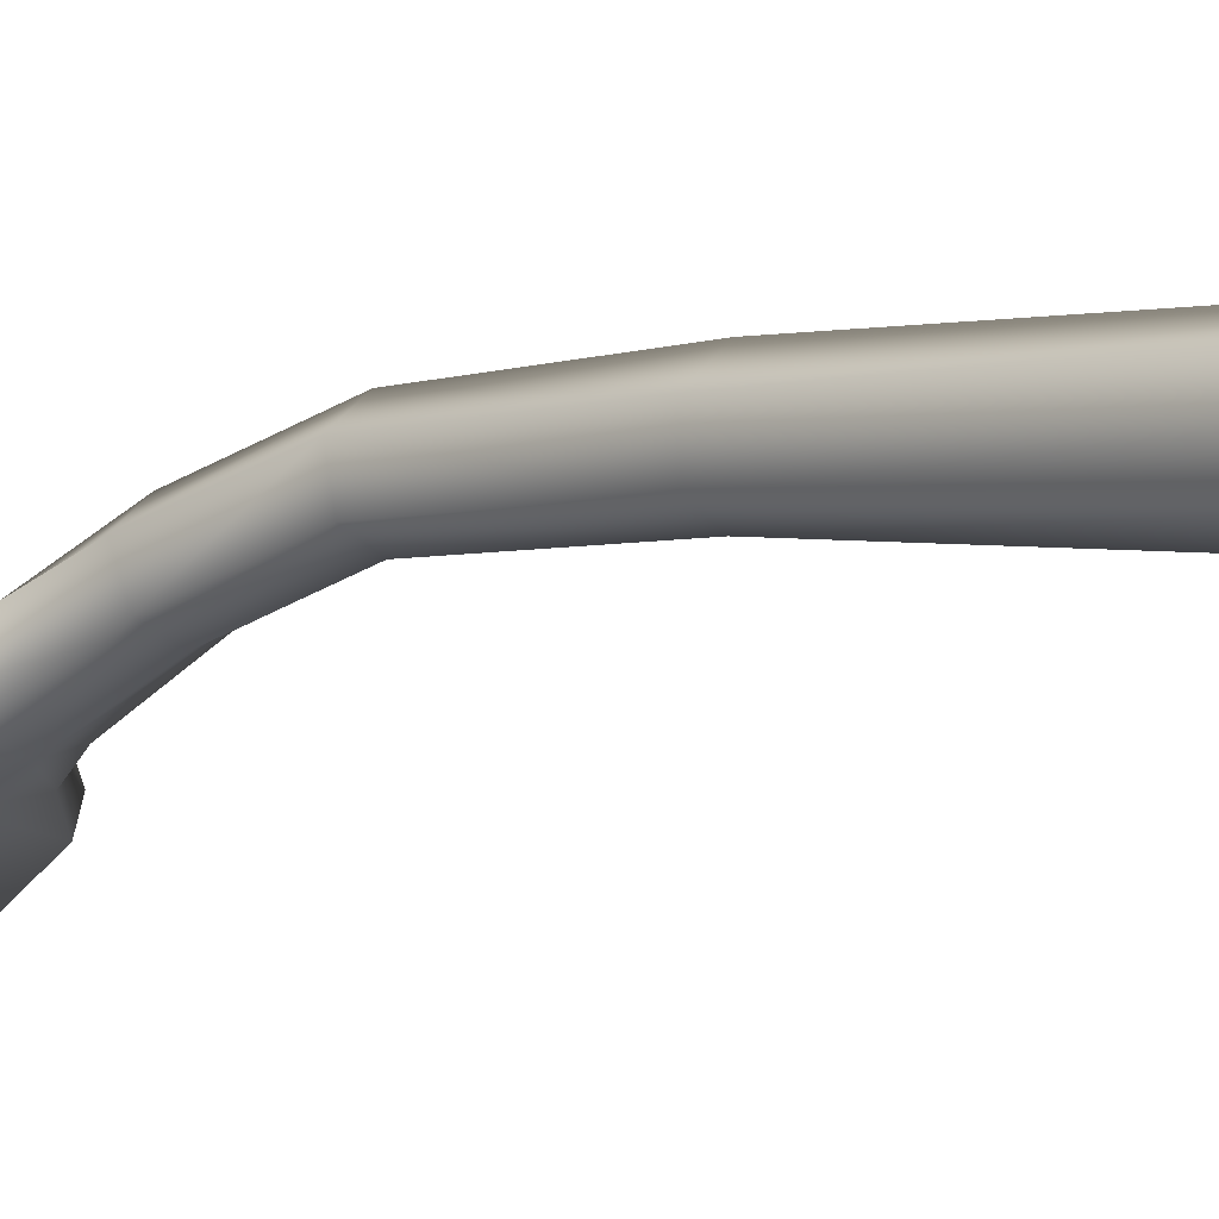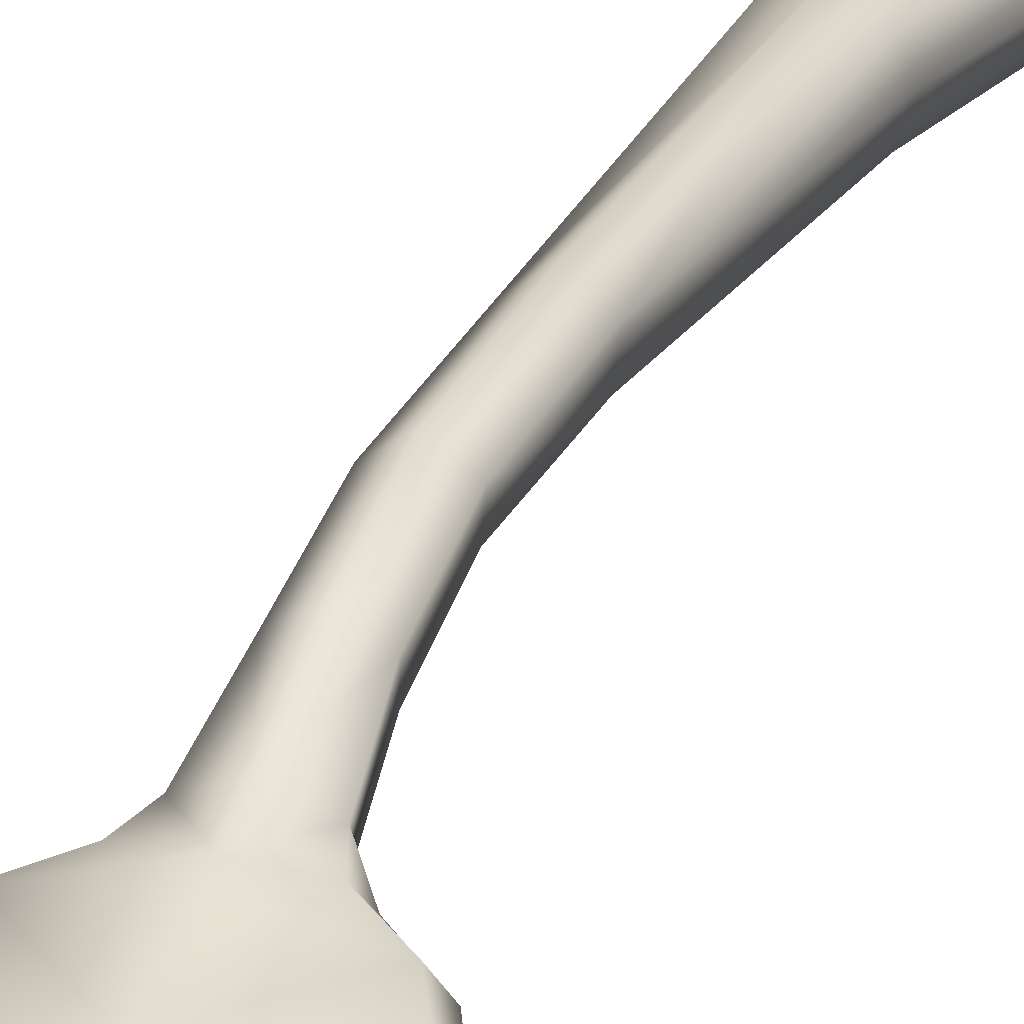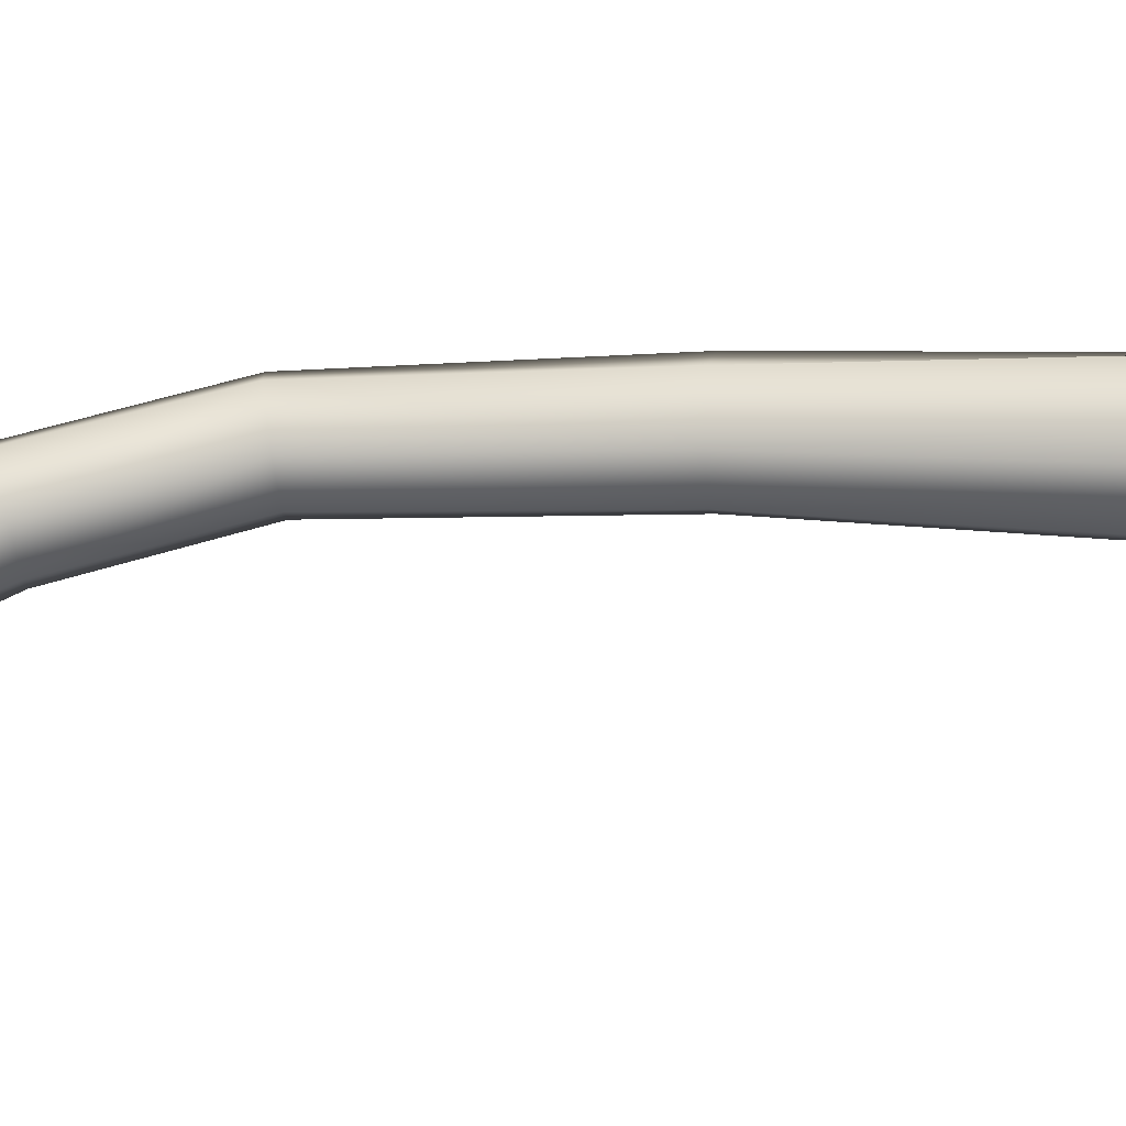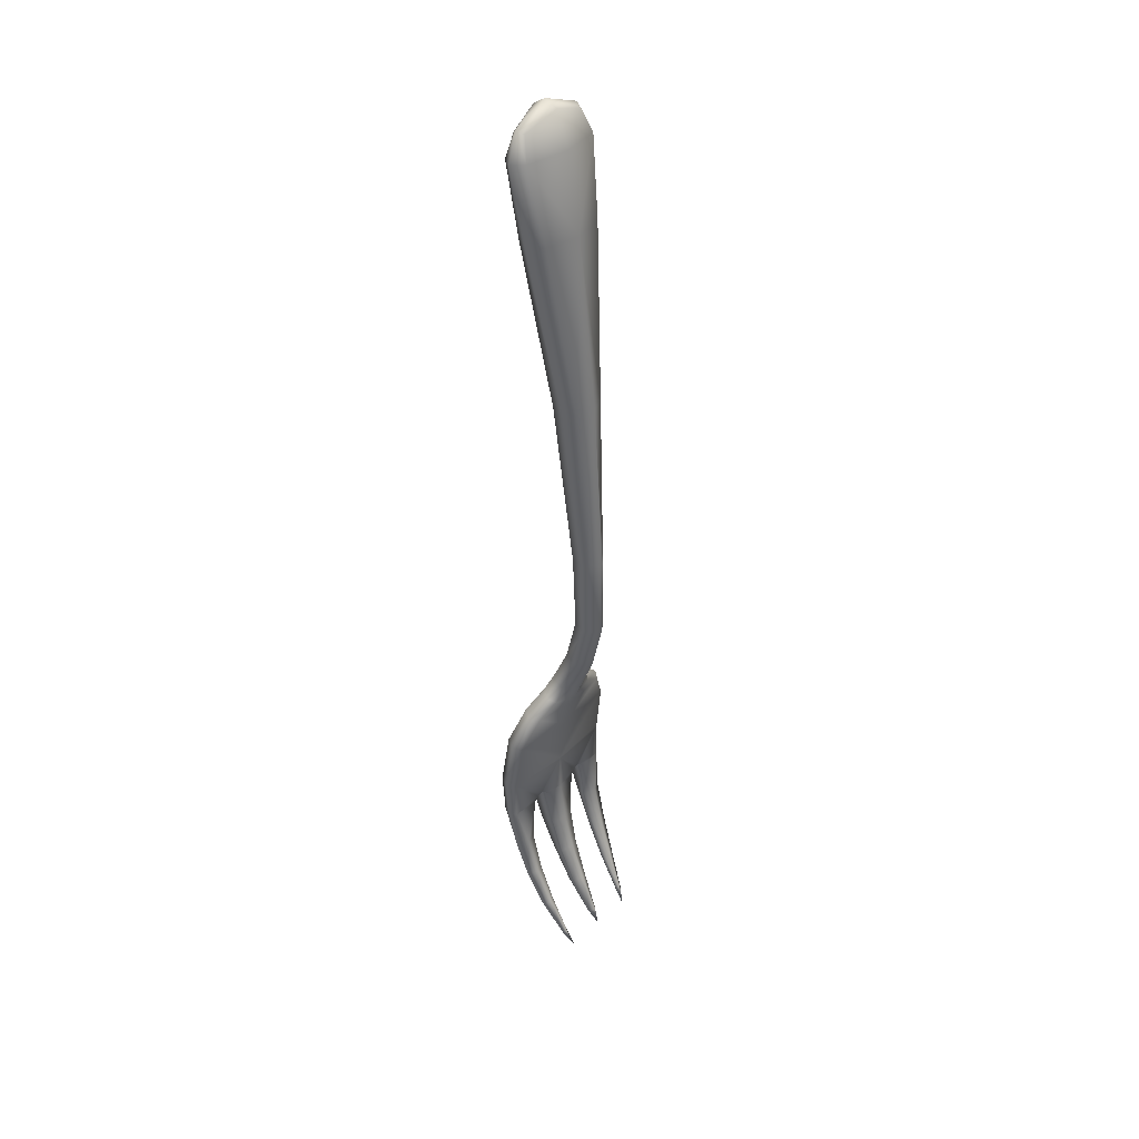
<metadata>
{"format":"obj","ext":"obj","renderer":"f3d","projection":"perspective","resolution":1024,"background":"white","views":[{"elev":-8.4,"azim":-47.6,"up":"+Y"},{"elev":26.6,"azim":-160.7,"up":"+Y"},{"elev":-29.7,"azim":-84.0,"up":"+Y"},{"elev":39.1,"azim":132.6,"up":"+Z"}]}
</metadata>
<code>
g Fork
v 0 0.001218 0.1561
v -0.01227 0.006058 0.1539
v 0 0.005419 0.1588
v 0.01621 0.007145 0.1454
v 0.01061 0.004986 0.1198
v 0.01327 0.002921 0.1449
v 0.01373 0.01036 0.1205
v 0.006955 0.01752 0.06518
v 0.005386 0.01276 0.06456
v 0.003798 0.01941 0.008622
v 0.01061 0.01552 0.1212
v 0.01327 0.01116 0.1459
v 0.01227 0.006058 0.1539
v 0.005386 0.02204 0.06576
v 0.004344 0.02471 0.008897
v 0.004344 0.02531 -0.01724
v 0.003799 0.02053 -0.01669
v 0.004011 0.01688 -0.03213
v 0.004587 0.0215 -0.03351
v 0.005219 0.01179 -0.04452
v 0 0.02849 -0.01761
v 0 0.02826 0.009079
v 0 0.0245 0.06608
v 0.005897 0.01646 -0.04621
v 0.00942 0.01323 -0.05061
v 0.007739 0.01578 -0.05177
v 0.007656 0.009782 -0.04968
v 0.01647 0.01126 -0.05617
v 0.01415 0.01414 -0.05651
v 0.01426 0.007949 -0.05501
v 0.01969 0.01107 -0.06812
v 0.02162 0.008304 -0.06766
v 0.01967 0.0048 -0.06712
v 0.02249 0.005638 -0.08653
v 0.02063 0.00208 -0.08641
v 0.02063 0.008447 -0.08661
v 0.02051 0.003078 -0.1005
v 0.02205 0.006276 -0.1003
v 0.02051 0.008715 -0.1001
v 0.02099 0.008881 -0.1151
v 0.01327 0.01116 0.1459
v 0.01227 0.006058 0.1539
v 0.0108 0.008169 0.153
v 0 0.01404 0.1463
v 0 0.01831 0.1216
v 0 0.009953 0.1572
v 0.01061 0.01552 0.1212
v -0.0108 0.008169 0.153
v 0.005386 0.02204 0.06576
v -0.01327 0.01116 0.1459
v -0.01227 0.006058 0.1539
v -0.01621 0.007145 0.1454
v -0.01061 0.01552 0.1212
v -0.01373 0.01036 0.1205
v -0.006955 0.01752 0.06518
v -0.005386 0.02204 0.06576
v -0.004344 0.02471 0.008897
v 0 0.0245 0.06608
v 0.004344 0.02471 0.008897
v 0 0.02826 0.009079
v 0 0.02849 -0.01761
v -0.004344 0.02531 -0.01724
v -0.004587 0.0215 -0.03351
v 0 0.02458 -0.03443
v 0.004587 0.0215 -0.03351
v 0 0.01936 -0.04724
v 0.005897 0.01646 -0.04621
v 0 0.01708 -0.05316
v -0.005897 0.01646 -0.04621
v 0.007739 0.01578 -0.05177
v 0.01415 0.01414 -0.05651
v -0.007739 0.01578 -0.05177
v -0.00942 0.01323 -0.05061
v -0.005219 0.01179 -0.04452
v -0.01647 0.01126 -0.05617
v -0.01415 0.01414 -0.05651
v 0 0.01616 -0.05581
v 0 0.01272 -0.06843
v 0.01969 0.01107 -0.06812
v 0 0.01014 -0.08667
v 0.02063 0.008447 -0.08661
v -0.01969 0.01107 -0.06812
v -0.02162 0.008304 -0.06766
v -0.02249 0.005638 -0.08653
v -0.02063 0.008447 -0.08661
v -0.02205 0.006276 -0.1003
v -0.02051 0.008715 -0.1001
v -0.02099 0.008881 -0.1151
v -0.01734 0.01114 -0.1147
v -0.01995 0.01299 -0.1282
v -0.0168 0.01478 -0.1273
v -0.01821 0.01865 -0.141
v -0.01573 0.02019 -0.1401
v -0.01546 0.02556 -0.1531
v -0.01425 0.02648 -0.1526
v -0.0132 0.02887 -0.1588
v -0.01372 0.01893 -0.1409
v -0.01378 0.01341 -0.1282
v -0.01336 0.009423 -0.1151
v -0.01217 0.009232 -0.1001
v -0.01066 0.009347 -0.09797
v -0.009157 0.009463 -0.09754
v -0.007651 0.009578 -0.09804
v 0 0.01021 -0.09998
v -0.006146 0.009693 -0.1
v -0.004454 0.01079 -0.1151
v 0 0.01247 -0.1144
v -0.00357 0.01418 -0.1281
v 0 0.01585 -0.1268
v -0.00274 0.01935 -0.1408
v 6.104e-06 0.02112 -0.1396
v -0.001223 0.02586 -0.153
v 0.00357 0.01418 -0.1281
v 0.00274 0.01935 -0.1408
v 0.004454 0.01079 -0.1151
v 0.001223 0.02586 -0.153
v -8.545e-06 0.02709 -0.1523
v 0 0.02856 -0.1586
v 0.006146 0.009693 -0.1
v 0.007651 0.009578 -0.09804
v 0.009157 0.009463 -0.09754
v 0.01066 0.009347 -0.09797
v 0.02051 0.008715 -0.1001
v 0.01217 0.009232 -0.1001
v 0.01734 0.01114 -0.1147
v 0.02099 0.008881 -0.1151
v 0.01336 0.009423 -0.1151
v 0.01995 0.01299 -0.1282
v 0.0168 0.01478 -0.1273
v 0.01378 0.01341 -0.1282
v 0.01821 0.01865 -0.141
v 0.01573 0.02019 -0.1401
v 0.01372 0.01893 -0.1409
v 0.01546 0.02556 -0.1531
v 0.01425 0.02648 -0.1526
v 0.0132 0.02887 -0.1588
v 0.01327 0.002921 0.1449
v 0.01227 0.006058 0.1539
v 0.01621 0.007145 0.1454
v 0.0108 0.004016 0.1525
v 0 0.001218 0.1561
v 0 0.005419 0.1588
v 0 0.005419 0.1588
v 0.0108 0.008169 0.153
v 0.01227 0.006058 0.1539
v 0 0.009953 0.1572
v -0.0108 0.008169 0.153
v -0.01227 0.006058 0.1539
v 0.01372 0.01893 -0.1409
v 0.01425 0.02648 -0.1526
v 0.01573 0.02019 -0.1401
v 0.01346 0.02545 -0.1532
v 0.0132 0.02887 -0.1588
v 0 0.01572 -0.1426
v 0.001223 0.02474 -0.1536
v 0 0.0235 -0.1543
v 0 0.02856 -0.1586
v 0.001223 0.02474 -0.1536
v 0 0.01572 -0.1426
v 0.00274 0.01704 -0.1414
v 0 0.009694 -0.1298
v 0.00357 0.01041 -0.1285
v -0.00274 0.01704 -0.1414
v -0.001223 0.02474 -0.1536
v -0.00357 0.01041 -0.1285
v 0 0.004798 -0.116
v 0.004454 0.005018 -0.1153
v -0.004454 0.005018 -0.1153
v 0 0.001582 -0.1006
v 0.006146 0.002099 -0.1006
v -0.006146 0.002099 -0.1006
v 0 0.0003912 -0.08636
v 0.007651 0.002214 -0.09857
v -0.007651 0.002214 -0.09857
v 0.009157 0.00233 -0.09805
v -0.009157 0.00233 -0.09805
v 0.02063 0.00208 -0.08641
v 0.01066 0.002445 -0.09846
v 0.01217 0.00256 -0.1005
v 0.02051 0.003078 -0.1005
v 0.01752 0.006128 -0.1157
v 0.01325 0.006654 -0.1152
v 0.01678 0.01076 -0.1293
v 0.01368 0.01144 -0.1284
v 0.01592 0.01666 -0.1421
v 0.01363 0.01764 -0.1412
v 0.01416 0.02412 -0.154
v -0.02063 0.00208 -0.08641
v -0.01066 0.002445 -0.09846
v -0.01217 0.00256 -0.1005
v 0 0.001921 -0.0721
v 0.01967 0.0048 -0.06712
v -0.02051 0.003078 -0.1005
v -0.01752 0.006128 -0.1157
v -0.01325 0.006654 -0.1152
v -0.01678 0.01076 -0.1293
v -0.01368 0.01144 -0.1284
v -0.01592 0.01666 -0.1421
v -0.01363 0.01764 -0.1412
v -0.01416 0.02412 -0.154
v -0.01967 0.0048 -0.06712
v 0 0.004336 -0.06167
v 0 0.006634 -0.05366
v 0.01426 0.007949 -0.05501
v -0.01426 0.007949 -0.05501
v 0 0.007941 -0.04985
v 0.007656 0.009782 -0.04968
v 0 0.01021 -0.04392
v -0.007656 0.009782 -0.04968
v 0.005219 0.01179 -0.04452
v -0.005219 0.01179 -0.04452
v 0.004011 0.01688 -0.03213
v -0.004011 0.01688 -0.03213
v 0 0.01526 -0.03165
v 0.003799 0.02053 -0.01669
v -0.003799 0.02053 -0.01669
v 0 0.01887 -0.0165
v 0 0.01755 0.008527
v 0.003798 0.01941 0.008622
v -0.003798 0.01941 0.008622
v 0.005386 0.01276 0.06456
v -0.005386 0.01276 0.06456
v 0 0.0103 0.06424
v 0 0.002191 0.1195
v 0.01061 0.004986 0.1198
v -0.01061 0.004986 0.1198
v 0.01327 0.002921 0.1449
v -0.01327 0.002921 0.1449
v 0 3.399e-05 0.1445
v 0.0108 0.004016 0.1525
v -0.0108 0.004016 0.1525
v 0 0.001218 0.1561
v 0.02051 0.003078 -0.1005
v 0.02099 0.008881 -0.1151
v 0.01752 0.006128 -0.1157
v 0.01995 0.01299 -0.1282
v 0.01678 0.01076 -0.1293
v 0.01821 0.01865 -0.141
v 0.01592 0.01666 -0.1421
v 0.01546 0.02556 -0.1531
v 0.01416 0.02412 -0.154
v 0.0132 0.02887 -0.1588
v 0.01363 0.01764 -0.1412
v 0.01416 0.02412 -0.154
v 0.01346 0.02545 -0.1532
v 0.0132 0.02887 -0.1588
v 0.009157 0.00233 -0.09805
v 0.007651 0.009578 -0.09804
v 0.007651 0.002214 -0.09857
v 0.009157 0.009463 -0.09754
v 0.006146 0.009693 -0.1
v 0.007651 0.002214 -0.09857
v 0.007651 0.009578 -0.09804
v 0.006146 0.002099 -0.1006
v 0.004454 0.01079 -0.1151
v 0.004454 0.005018 -0.1153
v 0.00357 0.01041 -0.1285
v 0.00357 0.01418 -0.1281
v 0.00274 0.01704 -0.1414
v 0.00274 0.01935 -0.1408
v 0.001223 0.02474 -0.1536
v 0.001223 0.02586 -0.153
v 0 0.02856 -0.1586
v 0.009157 0.00233 -0.09805
v 0.01066 0.009347 -0.09797
v 0.009157 0.009463 -0.09754
v 0.01066 0.002445 -0.09846
v 0.01217 0.009232 -0.1001
v 0.01217 0.00256 -0.1005
v 0.01325 0.006654 -0.1152
v 0.01336 0.009423 -0.1151
v 0.01378 0.01341 -0.1282
v 0.01368 0.01144 -0.1284
v 0.01372 0.01893 -0.1409
v 0.01363 0.01764 -0.1412
v 0.01346 0.02545 -0.1532
v -0.01227 0.006058 0.1539
v -0.01327 0.002921 0.1449
v -0.01621 0.007145 0.1454
v -0.01061 0.004986 0.1198
v -0.01373 0.01036 0.1205
v -0.006955 0.01752 0.06518
v -0.005386 0.01276 0.06456
v -0.003798 0.01941 0.008622
v -0.004344 0.02471 0.008897
v -0.004344 0.02531 -0.01724
v -0.003799 0.02053 -0.01669
v -0.004011 0.01688 -0.03213
v -0.004587 0.0215 -0.03351
v -0.005219 0.01179 -0.04452
v -0.005897 0.01646 -0.04621
v -0.01327 0.002921 0.1449
v -0.01227 0.006058 0.1539
v -0.0108 0.004016 0.1525
v 0 0.001218 0.1561
v -0.02249 0.005638 -0.08653
v -0.02051 0.003078 -0.1005
v -0.02205 0.006276 -0.1003
v -0.02063 0.00208 -0.08641
v -0.01967 0.0048 -0.06712
v -0.02162 0.008304 -0.06766
v -0.01426 0.007949 -0.05501
v -0.01647 0.01126 -0.05617
v -0.007656 0.009782 -0.04968
v -0.00942 0.01323 -0.05061
v -0.005219 0.01179 -0.04452
v -0.01372 0.01893 -0.1409
v -0.01425 0.02648 -0.1526
v -0.01346 0.02545 -0.1532
v -0.0132 0.02887 -0.1588
v -0.001223 0.02474 -0.1536
v 0 0.01572 -0.1426
v 0 0.0235 -0.1543
v 0 0.02856 -0.1586
v -0.02051 0.003078 -0.1005
v -0.02099 0.008881 -0.1151
v -0.02205 0.006276 -0.1003
v -0.01752 0.006128 -0.1157
v -0.01995 0.01299 -0.1282
v -0.01678 0.01076 -0.1293
v -0.01821 0.01865 -0.141
v -0.01592 0.01666 -0.1421
v -0.01546 0.02556 -0.1531
v -0.01416 0.02412 -0.154
v -0.0132 0.02887 -0.1588
v 6.104e-06 0.02112 -0.1396
v -0.001223 0.02586 -0.153
v -8.545e-06 0.02709 -0.1523
v 0 0.02856 -0.1586
v -0.01416 0.02412 -0.154
v -0.01363 0.01764 -0.1412
v -0.01346 0.02545 -0.1532
v -0.0132 0.02887 -0.1588
v -0.01217 0.009232 -0.1001
v -0.01066 0.002445 -0.09846
v -0.01066 0.009347 -0.09797
v -0.01217 0.00256 -0.1005
v -0.01325 0.006654 -0.1152
v -0.01336 0.009423 -0.1151
v -0.01378 0.01341 -0.1282
v -0.01368 0.01144 -0.1284
v -0.01372 0.01893 -0.1409
v -0.01363 0.01764 -0.1412
v -0.01346 0.02545 -0.1532
v -0.009157 0.00233 -0.09805
v -0.007651 0.009578 -0.09804
v -0.009157 0.009463 -0.09754
v -0.007651 0.002214 -0.09857
v -0.006146 0.009693 -0.1
v -0.006146 0.009693 -0.1
v -0.007651 0.002214 -0.09857
v -0.006146 0.002099 -0.1006
v -0.004454 0.01079 -0.1151
v -0.004454 0.005018 -0.1153
v -0.00357 0.01041 -0.1285
v -0.00357 0.01418 -0.1281
v -0.00274 0.01704 -0.1414
v -0.00274 0.01935 -0.1408
v -0.001223 0.02474 -0.1536
v -0.001223 0.02586 -0.153
v 0 0.02856 -0.1586
v -0.009157 0.00233 -0.09805
v -0.01066 0.009347 -0.09797
v -0.01066 0.002445 -0.09846
v -0.009157 0.009463 -0.09754
g Fork_0
f 3 2 1
f 6 5 4
f 7 4 5
f 7 5 8
f 9 8 5
f 9 10 8
f 7 11 4
f 7 8 11
f 12 4 11
f 4 12 13
f 14 11 8
f 8 15 14
f 15 8 10
f 15 10 16
f 17 16 10
f 17 18 16
f 19 16 18
f 18 20 19
f 16 19 21
f 16 21 15
f 22 15 21
f 22 23 15
f 24 19 20
f 24 20 25
f 25 26 24
f 27 25 20
f 25 28 26
f 25 27 28
f 29 26 28
f 30 28 27
f 29 28 31
f 28 30 32
f 32 31 28
f 33 32 30
f 32 34 31
f 32 33 34
f 35 34 33
f 36 31 34
f 35 37 34
f 34 38 36
f 38 34 37
f 39 36 38
f 38 37 40
f 38 40 39
f 43 42 41
f 41 44 43
f 44 41 45
f 46 43 44
f 47 45 41
f 46 44 48
f 47 49 45
f 50 48 44
f 44 45 50
f 48 50 51
f 52 51 50
f 50 53 52
f 53 50 45
f 54 52 53
f 54 53 55
f 56 55 53
f 53 45 56
f 57 55 56
f 58 45 49
f 58 56 45
f 56 58 57
f 49 59 58
f 60 57 58
f 60 61 57
f 62 57 61
f 62 61 63
f 64 63 61
f 64 61 65
f 64 66 63
f 64 65 66
f 67 66 65
f 66 67 68
f 69 63 66
f 66 68 69
f 70 68 67
f 70 71 68
f 72 69 68
f 72 73 69
f 69 73 74
f 73 72 75
f 72 68 76
f 76 75 72
f 77 68 71
f 77 76 68
f 77 71 78
f 77 78 76
f 79 78 71
f 78 79 80
f 81 80 79
f 78 80 82
f 82 76 78
f 76 82 75
f 83 75 82
f 83 82 84
f 85 84 82
f 85 82 80
f 84 85 86
f 87 86 85
f 86 87 88
f 89 88 87
f 88 89 90
f 91 90 89
f 90 91 92
f 93 92 91
f 92 93 94
f 95 94 93
f 95 96 94
f 93 97 95
f 97 93 98
f 91 98 93
f 98 91 99
f 89 99 91
f 99 89 100
f 87 100 89
f 100 87 101
f 85 101 87
f 85 102 101
f 85 80 102
f 80 103 102
f 80 104 103
f 105 103 104
f 105 104 106
f 107 106 104
f 106 107 108
f 109 108 107
f 108 109 110
f 111 110 109
f 110 111 112
f 109 107 113
f 113 114 109
f 111 109 114
f 115 113 107
f 107 104 115
f 114 116 111
f 117 111 116
f 116 118 117
f 119 115 104
f 119 104 120
f 80 120 104
f 120 80 121
f 80 81 121
f 121 81 122
f 81 123 122
f 124 122 123
f 123 125 124
f 125 123 126
f 127 124 125
f 126 128 125
f 125 129 127
f 129 125 128
f 130 127 129
f 128 131 129
f 129 132 130
f 132 129 131
f 133 130 132
f 131 134 132
f 135 132 134
f 136 135 134
f 139 138 137
f 140 137 138
f 140 138 141
f 142 141 138
f 145 144 143
f 146 143 144
f 146 147 143
f 148 143 147
f 151 150 149
f 152 149 150
f 150 153 152
f 156 155 154
f 156 157 155
f 160 159 158
f 159 160 161
f 162 161 160
f 159 161 163
f 163 164 159
f 165 163 161
f 161 162 166
f 161 166 165
f 167 166 162
f 168 165 166
f 166 167 169
f 166 169 168
f 170 169 167
f 171 168 169
f 169 170 172
f 169 172 171
f 173 172 170
f 174 171 172
f 173 175 172
f 174 172 176
f 177 172 175
f 178 177 175
f 179 177 178
f 180 177 179
f 180 179 181
f 182 181 179
f 181 182 183
f 184 183 182
f 183 184 185
f 186 185 184
f 185 186 187
f 188 176 172
f 188 189 176
f 188 190 189
f 172 177 191
f 172 191 188
f 192 191 177
f 188 193 190
f 193 194 190
f 195 190 194
f 194 196 195
f 197 195 196
f 196 198 197
f 199 197 198
f 198 200 199
f 201 188 191
f 202 191 192
f 191 202 201
f 202 192 203
f 202 203 201
f 204 203 192
f 205 201 203
f 203 204 206
f 203 206 205
f 207 206 204
f 206 207 208
f 209 205 206
f 206 208 209
f 210 208 207
f 211 209 208
f 210 212 208
f 211 208 213
f 214 208 212
f 214 213 208
f 212 215 214
f 213 214 216
f 217 214 215
f 217 216 214
f 217 215 218
f 217 218 216
f 219 218 215
f 220 216 218
f 219 221 218
f 220 218 222
f 223 218 221
f 223 222 218
f 223 221 224
f 223 224 222
f 225 224 221
f 226 222 224
f 225 227 224
f 226 224 228
f 229 224 227
f 229 228 224
f 227 230 229
f 228 229 231
f 232 229 230
f 232 231 229
f 235 234 233
f 234 235 236
f 237 236 235
f 236 237 238
f 239 238 237
f 238 239 240
f 241 240 239
f 241 242 240
f 245 244 243
f 245 246 244
f 249 248 247
f 250 247 248
f 253 252 251
f 254 251 252
f 251 254 255
f 256 255 254
f 256 257 255
f 258 255 257
f 257 259 258
f 260 258 259
f 259 261 260
f 262 260 261
f 261 263 262
f 266 265 264
f 267 264 265
f 265 268 267
f 269 267 268
f 269 268 270
f 271 270 268
f 271 272 270
f 273 270 272
f 272 274 273
f 275 273 274
f 274 276 275
f 279 278 277
f 278 279 280
f 281 280 279
f 281 282 280
f 283 280 282
f 283 282 284
f 285 284 282
f 285 286 284
f 287 284 286
f 287 286 288
f 289 288 286
f 288 289 290
f 291 290 289
f 294 293 292
f 294 295 293
f 298 297 296
f 299 296 297
f 299 300 296
f 301 296 300
f 300 302 301
f 303 301 302
f 302 304 303
f 305 303 304
f 304 306 305
f 309 308 307
f 310 308 309
f 313 312 311
f 314 313 311
f 317 316 315
f 318 315 316
f 316 319 318
f 320 318 319
f 319 321 320
f 322 320 321
f 321 323 322
f 324 322 323
f 325 324 323
f 328 327 326
f 329 327 328
f 332 331 330
f 333 332 330
f 336 335 334
f 337 334 335
f 337 338 334
f 339 334 338
f 339 338 340
f 341 340 338
f 340 341 342
f 343 342 341
f 344 342 343
f 347 346 345
f 348 345 346
f 346 349 348
f 352 351 350
f 350 353 352
f 354 352 353
f 354 353 355
f 356 355 353
f 355 356 357
f 358 357 356
f 357 358 359
f 360 359 358
f 361 359 360
f 364 363 362
f 365 362 363

</code>
